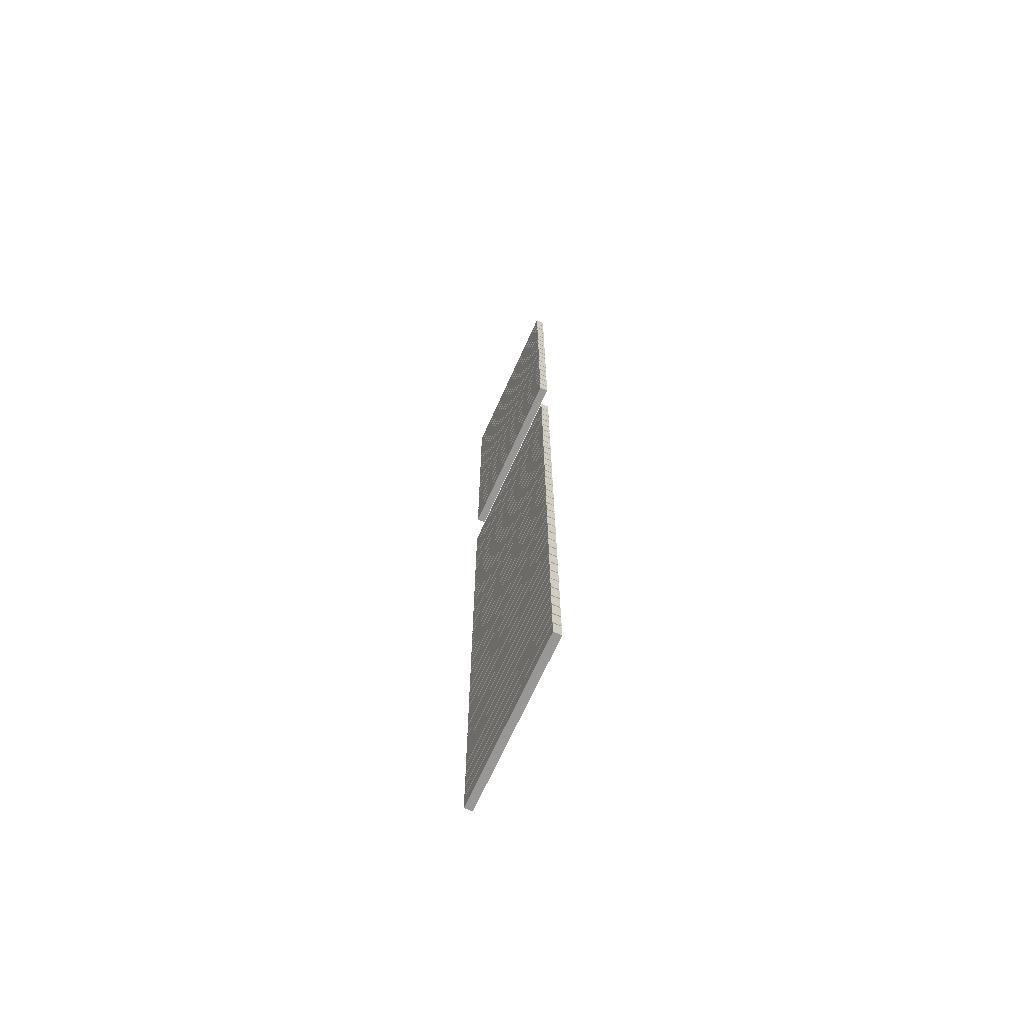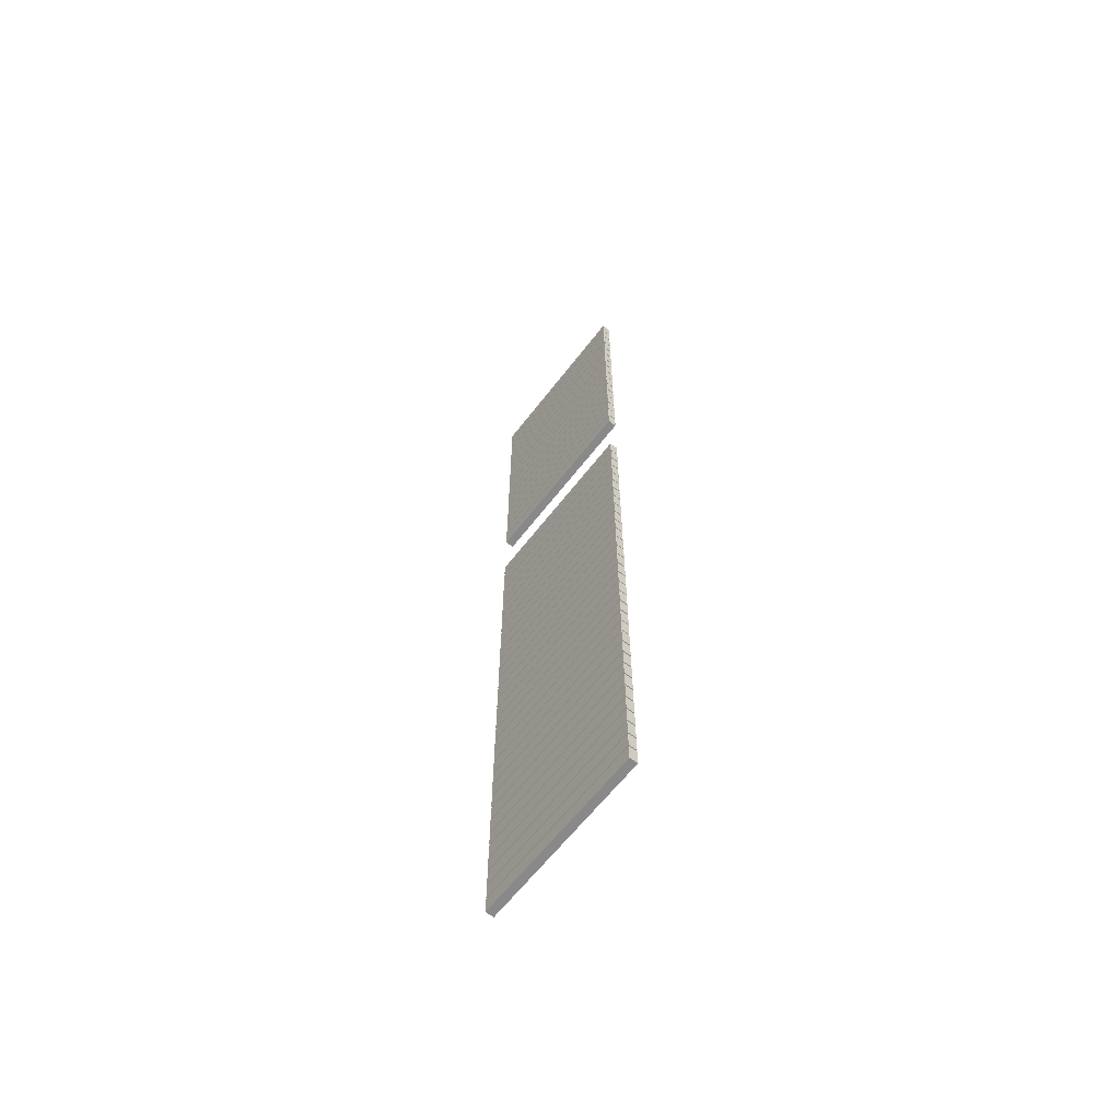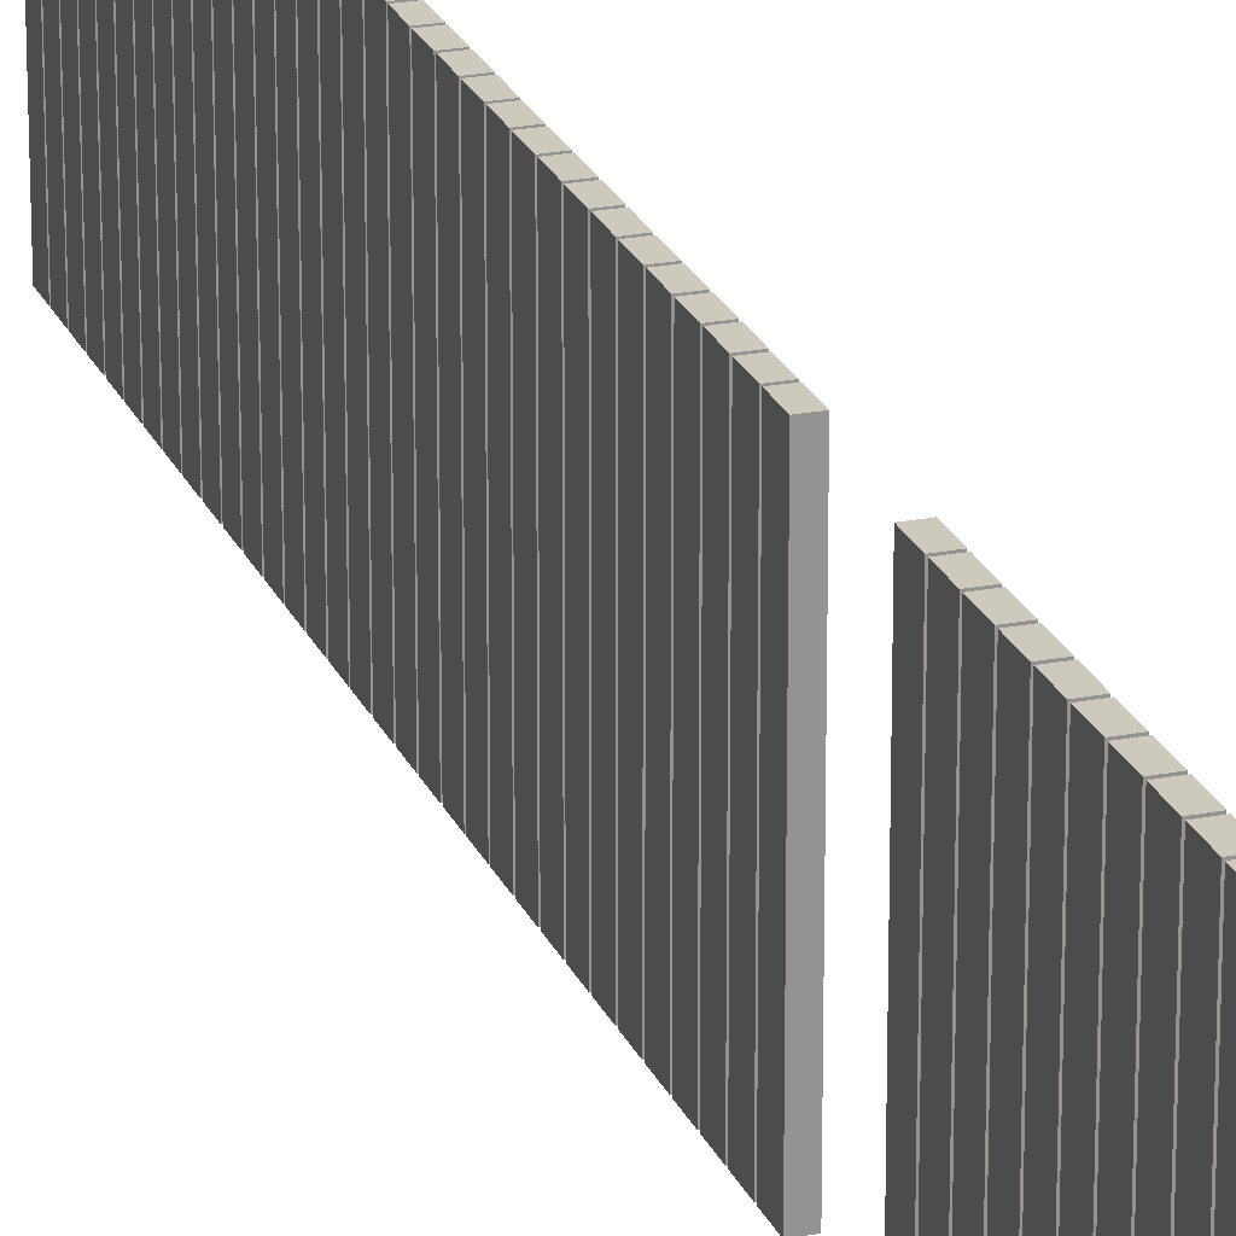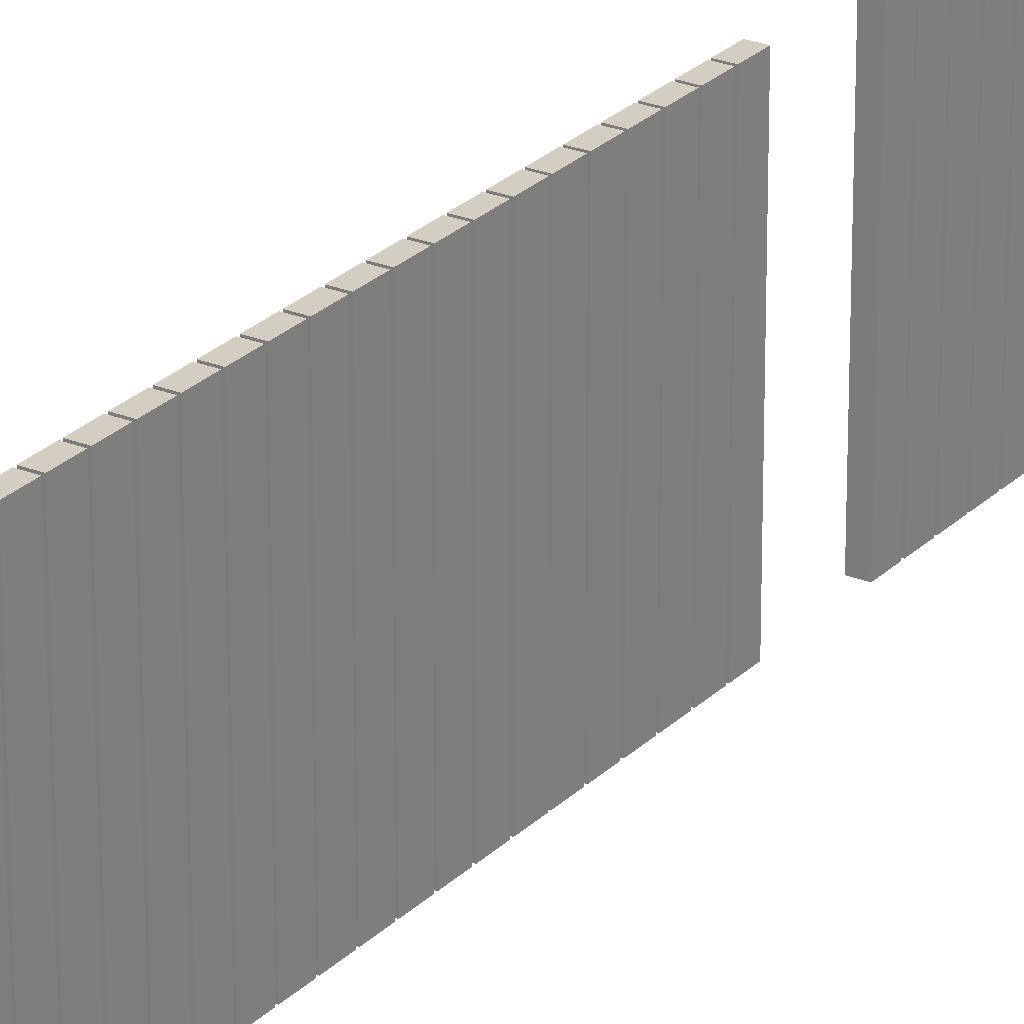
<metadata>
{"format":"obj","ext":"obj","renderer":"f3d","projection":"perspective","resolution":1024,"background":"white","views":[{"elev":-68.2,"azim":155.9,"up":"+Z"},{"elev":-63.0,"azim":142.4,"up":"+Z"},{"elev":22.6,"azim":-18.6,"up":"+Y"},{"elev":25.1,"azim":-146.9,"up":"+Y"}]}
</metadata>
<code>
o zabor5x10
v 10.8 -0.1384 9.968
v 10.8 5.998 9.968
v 10.8 5.998 9.399
v 10.8 -0.1384 9.399
v 11.09 5.998 9.968
v 11.09 5.998 9.399
v 11.1 -0.1384 9.399
v 11.1 -0.1384 9.968
v 10.8 -0.1384 9.342
v 10.8 5.998 9.342
v 10.8 5.998 8.773
v 10.8 -0.1384 8.773
v 11.09 5.998 9.342
v 11.09 5.998 8.773
v 11.1 -0.1384 8.773
v 11.1 -0.1384 9.342
v 10.8 -0.1384 8.716
v 10.8 5.998 8.716
v 10.8 5.998 8.147
v 10.8 -0.1384 8.147
v 11.09 5.998 8.716
v 11.09 5.998 8.147
v 11.1 -0.1384 8.147
v 11.1 -0.1384 8.716
v 10.8 -0.1384 8.09
v 10.8 5.998 8.09
v 10.8 5.998 7.521
v 10.8 -0.1384 7.521
v 11.09 5.998 8.09
v 11.09 5.998 7.521
v 11.1 -0.1384 7.521
v 11.1 -0.1384 8.09
v 10.8 -0.1384 7.464
v 10.8 5.998 7.464
v 10.8 5.998 6.895
v 10.8 -0.1384 6.895
v 11.09 5.998 7.464
v 11.09 5.998 6.895
v 11.1 -0.1384 6.895
v 11.1 -0.1384 7.464
v 10.8 -0.1384 6.838
v 10.8 5.998 6.838
v 10.8 5.998 6.269
v 10.8 -0.1384 6.269
v 11.09 5.998 6.838
v 11.09 5.998 6.269
v 11.1 -0.1384 6.269
v 11.1 -0.1384 6.838
v 10.8 -0.1384 6.212
v 10.8 5.998 6.212
v 10.8 5.998 5.643
v 10.8 -0.1384 5.643
v 11.09 5.998 6.212
v 11.09 5.998 5.643
v 11.1 -0.1384 5.643
v 11.1 -0.1384 6.212
v 10.8 -0.1384 5.586
v 10.8 5.998 5.586
v 10.8 5.998 5.017
v 10.8 -0.1384 5.017
v 11.09 5.998 5.586
v 11.09 5.998 5.017
v 11.1 -0.1384 5.017
v 11.1 -0.1384 5.586
v 10.8 -0.1384 4.96
v 10.8 5.998 4.96
v 10.8 5.998 4.391
v 10.8 -0.1384 4.391
v 11.09 5.998 4.96
v 11.09 5.998 4.391
v 11.1 -0.1384 4.391
v 11.1 -0.1384 4.96
v 10.8 -0.1384 4.334
v 10.8 5.998 4.334
v 10.8 5.998 3.765
v 10.8 -0.1384 3.765
v 11.09 5.998 4.334
v 11.09 5.998 3.765
v 11.1 -0.1384 3.765
v 11.1 -0.1384 4.334
v 10.8 -0.1384 3.708
v 10.8 5.998 3.708
v 10.8 5.998 3.139
v 10.8 -0.1384 3.139
v 11.09 5.998 3.708
v 11.09 5.998 3.139
v 11.1 -0.1384 3.139
v 11.1 -0.1384 3.708
v 10.8 -0.1384 3.082
v 10.8 5.998 3.082
v 10.8 5.998 2.513
v 10.8 -0.1384 2.513
v 11.09 5.998 3.082
v 11.09 5.998 2.513
v 11.1 -0.1384 2.513
v 11.1 -0.1384 3.082
v 10.8 -0.1384 2.456
v 10.8 5.998 2.456
v 10.8 5.998 1.887
v 10.8 -0.1384 1.887
v 11.09 5.998 2.456
v 11.09 5.998 1.887
v 11.1 -0.1384 1.887
v 11.1 -0.1384 2.456
v 10.8 -0.1384 1.83
v 10.8 5.998 1.83
v 10.8 5.998 1.261
v 10.8 -0.1384 1.261
v 11.09 5.998 1.83
v 11.09 5.998 1.261
v 11.1 -0.1384 1.261
v 11.1 -0.1384 1.83
v 10.8 -0.1384 1.204
v 10.8 5.998 1.204
v 10.8 5.998 0.6351
v 10.8 -0.1384 0.6351
v 11.09 5.998 1.204
v 11.09 5.998 0.6351
v 11.1 -0.1384 0.6351
v 11.1 -0.1384 1.204
v 10.8 -0.1384 0.5782
v 10.8 5.998 0.5782
v 10.8 5.998 0.009134
v 10.8 -0.1384 0.009134
v 11.09 5.998 0.5782
v 11.09 5.998 0.009134
v 11.1 -0.1384 0.009134
v 11.1 -0.1384 0.5782
f 1 2 5 8
f 8 5 6 7
f 2 3 6 5
f 3 4 7 6
f 4 1 8 7
f 2 1 4 3
f 9 10 13 16
f 16 13 14 15
f 10 11 14 13
f 11 12 15 14
f 12 9 16 15
f 10 9 12 11
f 17 18 21 24
f 24 21 22 23
f 18 19 22 21
f 19 20 23 22
f 20 17 24 23
f 18 17 20 19
f 25 26 29 32
f 32 29 30 31
f 26 27 30 29
f 27 28 31 30
f 28 25 32 31
f 26 25 28 27
f 33 34 37 40
f 40 37 38 39
f 34 35 38 37
f 35 36 39 38
f 36 33 40 39
f 34 33 36 35
f 41 42 45 48
f 48 45 46 47
f 42 43 46 45
f 43 44 47 46
f 44 41 48 47
f 42 41 44 43
f 49 50 53 56
f 56 53 54 55
f 50 51 54 53
f 51 52 55 54
f 52 49 56 55
f 50 49 52 51
f 57 58 61 64
f 64 61 62 63
f 58 59 62 61
f 59 60 63 62
f 60 57 64 63
f 58 57 60 59
f 65 66 69 72
f 72 69 70 71
f 66 67 70 69
f 67 68 71 70
f 68 65 72 71
f 66 65 68 67
f 73 74 77 80
f 80 77 78 79
f 74 75 78 77
f 75 76 79 78
f 76 73 80 79
f 74 73 76 75
f 81 82 85 88
f 88 85 86 87
f 82 83 86 85
f 83 84 87 86
f 84 81 88 87
f 82 81 84 83
f 89 90 93 96
f 96 93 94 95
f 90 91 94 93
f 91 92 95 94
f 92 89 96 95
f 90 89 92 91
f 97 98 101 104
f 104 101 102 103
f 98 99 102 101
f 99 100 103 102
f 100 97 104 103
f 98 97 100 99
f 105 106 109 112
f 112 109 110 111
f 106 107 110 109
f 107 108 111 110
f 108 105 112 111
f 106 105 108 107
f 113 114 117 120
f 120 117 118 119
f 114 115 118 117
f 115 116 119 118
f 116 113 120 119
f 114 113 116 115
f 121 122 125 128
f 128 125 126 127
f 122 123 126 125
f 123 124 127 126
f 124 121 128 127
f 122 121 124 123
o zabor10x20
v 10.81 -0.1384 -2.011
v 10.81 5.998 -2.011
v 10.81 5.998 -2.564
v 10.81 -0.1384 -2.564
v 11.09 5.998 -2.011
v 11.09 5.998 -2.564
v 11.09 -0.1384 -2.564
v 11.09 -0.1384 -2.011
v 10.81 -0.1384 -2.619
v 10.81 5.998 -2.619
v 10.81 5.998 -3.171
v 10.81 -0.1384 -3.171
v 11.09 5.998 -2.619
v 11.09 5.998 -3.171
v 11.09 -0.1384 -3.171
v 11.09 -0.1384 -2.619
v 10.81 -0.1384 -3.227
v 10.81 5.998 -3.227
v 10.81 5.998 -3.779
v 10.81 -0.1384 -3.779
v 11.09 5.998 -3.227
v 11.09 5.998 -3.779
v 11.09 -0.1384 -3.779
v 11.09 -0.1384 -3.227
v 10.81 -0.1384 -3.834
v 10.81 5.998 -3.834
v 10.81 5.998 -4.387
v 10.81 -0.1384 -4.387
v 11.09 5.998 -3.834
v 11.09 5.998 -4.387
v 11.09 -0.1384 -4.387
v 11.09 -0.1384 -3.834
v 10.81 -0.1384 -4.442
v 10.81 5.998 -4.442
v 10.81 5.998 -4.995
v 10.81 -0.1384 -4.995
v 11.09 5.998 -4.442
v 11.09 5.998 -4.995
v 11.09 -0.1384 -4.995
v 11.09 -0.1384 -4.442
v 10.81 -0.1384 -5.05
v 10.81 5.998 -5.05
v 10.81 5.998 -5.602
v 10.81 -0.1384 -5.602
v 11.09 5.998 -5.05
v 11.09 5.998 -5.602
v 11.09 -0.1384 -5.602
v 11.09 -0.1384 -5.05
v 10.81 -0.1384 -5.658
v 10.81 5.998 -5.658
v 10.81 5.998 -6.21
v 10.81 -0.1384 -6.21
v 11.09 5.998 -5.658
v 11.09 5.998 -6.21
v 11.09 -0.1384 -6.21
v 11.09 -0.1384 -5.658
v 10.81 -0.1384 -6.265
v 10.81 5.998 -6.265
v 10.81 5.998 -6.818
v 10.81 -0.1384 -6.818
v 11.09 5.998 -6.265
v 11.09 5.998 -6.818
v 11.09 -0.1384 -6.818
v 11.09 -0.1384 -6.265
v 10.81 -0.1384 -6.873
v 10.81 5.998 -6.873
v 10.81 5.998 -7.426
v 10.81 -0.1384 -7.426
v 11.09 5.998 -6.873
v 11.09 5.998 -7.426
v 11.09 -0.1384 -7.426
v 11.09 -0.1384 -6.873
v 10.81 -0.1384 -7.481
v 10.81 5.998 -7.481
v 10.81 5.998 -8.033
v 10.81 -0.1384 -8.033
v 11.09 5.998 -7.481
v 11.09 5.998 -8.033
v 11.09 -0.1384 -8.033
v 11.09 -0.1384 -7.481
v 10.81 -0.1384 -8.089
v 10.81 5.998 -8.089
v 10.81 5.998 -8.641
v 10.81 -0.1384 -8.641
v 11.09 5.998 -8.089
v 11.09 5.998 -8.641
v 11.09 -0.1384 -8.641
v 11.09 -0.1384 -8.089
v 10.81 -0.1384 -8.696
v 10.81 5.998 -8.696
v 10.81 5.998 -9.249
v 10.81 -0.1384 -9.249
v 11.09 5.998 -8.696
v 11.09 5.998 -9.249
v 11.09 -0.1384 -9.249
v 11.09 -0.1384 -8.696
v 10.81 -0.1384 -9.304
v 10.81 5.998 -9.304
v 10.81 5.998 -9.857
v 10.81 -0.1384 -9.857
v 11.09 5.998 -9.304
v 11.09 5.998 -9.857
v 11.09 -0.1384 -9.857
v 11.09 -0.1384 -9.304
v 10.81 -0.1384 -9.912
v 10.81 5.998 -9.912
v 10.81 5.998 -10.46
v 10.81 -0.1384 -10.46
v 11.09 5.998 -9.912
v 11.09 5.998 -10.46
v 11.09 -0.1384 -10.46
v 11.09 -0.1384 -9.912
v 10.81 -0.1384 -10.52
v 10.81 5.998 -10.52
v 10.81 5.998 -11.07
v 10.81 -0.1384 -11.07
v 11.09 5.998 -10.52
v 11.09 5.998 -11.07
v 11.09 -0.1384 -11.07
v 11.09 -0.1384 -10.52
v 10.81 -0.1384 -11.13
v 10.81 5.998 -11.13
v 10.81 5.998 -11.68
v 10.81 -0.1384 -11.68
v 11.09 5.998 -11.13
v 11.09 5.998 -11.68
v 11.09 -0.1384 -11.68
v 11.09 -0.1384 -11.13
v 10.81 -0.1384 -11.74
v 10.81 5.998 -11.74
v 10.81 5.998 -12.29
v 10.81 -0.1384 -12.29
v 11.09 5.998 -11.74
v 11.09 5.998 -12.29
v 11.09 -0.1384 -12.29
v 11.09 -0.1384 -11.74
v 10.81 -0.1384 -12.34
v 10.81 5.998 -12.34
v 10.81 5.998 -12.9
v 10.81 -0.1384 -12.9
v 11.09 5.998 -12.34
v 11.09 5.998 -12.9
v 11.09 -0.1384 -12.9
v 11.09 -0.1384 -12.34
v 10.81 -0.1384 -12.95
v 10.81 5.998 -12.95
v 10.81 5.998 -13.5
v 10.81 -0.1384 -13.5
v 11.09 5.998 -12.95
v 11.09 5.998 -13.5
v 11.09 -0.1384 -13.5
v 11.09 -0.1384 -12.95
v 10.81 -0.1384 -13.56
v 10.81 5.998 -13.56
v 10.81 5.998 -14.11
v 10.81 -0.1384 -14.11
v 11.09 5.998 -13.56
v 11.09 5.998 -14.11
v 11.09 -0.1384 -14.11
v 11.09 -0.1384 -13.56
v 10.81 -0.1384 -14.17
v 10.81 5.998 -14.17
v 10.81 5.998 -14.72
v 10.81 -0.1384 -14.72
v 11.09 5.998 -14.17
v 11.09 5.998 -14.72
v 11.09 -0.1384 -14.72
v 11.09 -0.1384 -14.17
v 10.81 -0.1384 -14.77
v 10.81 5.998 -14.77
v 10.81 5.998 -15.33
v 10.81 -0.1384 -15.33
v 11.09 5.998 -14.77
v 11.09 5.998 -15.33
v 11.09 -0.1384 -15.33
v 11.09 -0.1384 -14.77
v 10.81 -0.1384 -15.38
v 10.81 5.998 -15.38
v 10.81 5.998 -15.93
v 10.81 -0.1384 -15.93
v 11.09 5.998 -15.38
v 11.09 5.998 -15.93
v 11.09 -0.1384 -15.93
v 11.09 -0.1384 -15.38
v 10.81 -0.1384 -15.99
v 10.81 5.998 -15.99
v 10.81 5.998 -16.54
v 10.81 -0.1384 -16.54
v 11.09 5.998 -15.99
v 11.09 5.998 -16.54
v 11.09 -0.1384 -16.54
v 11.09 -0.1384 -15.99
v 10.81 -0.1384 -16.6
v 10.81 5.998 -16.6
v 10.81 5.998 -17.15
v 10.81 -0.1384 -17.15
v 11.09 5.998 -16.6
v 11.09 5.998 -17.15
v 11.09 -0.1384 -17.15
v 11.09 -0.1384 -16.6
v 10.81 -0.1384 -17.2
v 10.81 5.998 -17.2
v 10.81 5.998 -17.76
v 10.81 -0.1384 -17.76
v 11.09 5.998 -17.2
v 11.09 5.998 -17.76
v 11.09 -0.1384 -17.76
v 11.09 -0.1384 -17.2
v 10.81 -0.1384 -17.81
v 10.81 5.998 -17.81
v 10.81 5.998 -18.36
v 10.81 -0.1384 -18.36
v 11.09 5.998 -17.81
v 11.09 5.998 -18.36
v 11.09 -0.1384 -18.36
v 11.09 -0.1384 -17.81
v 10.81 -0.1384 -18.42
v 10.81 5.998 -18.42
v 10.81 5.998 -18.97
v 10.81 -0.1384 -18.97
v 11.09 5.998 -18.42
v 11.09 5.998 -18.97
v 11.09 -0.1384 -18.97
v 11.09 -0.1384 -18.42
v 10.81 -0.1384 -19.03
v 10.81 5.998 -19.03
v 10.81 5.998 -19.58
v 10.81 -0.1384 -19.58
v 11.09 5.998 -19.03
v 11.09 5.998 -19.58
v 11.09 -0.1384 -19.58
v 11.09 -0.1384 -19.03
v 10.81 -0.1384 -19.64
v 10.81 5.998 -19.64
v 10.81 5.998 -20.19
v 10.81 -0.1384 -20.19
v 11.09 5.998 -19.64
v 11.09 5.998 -20.19
v 11.09 -0.1384 -20.19
v 11.09 -0.1384 -19.64
v 10.81 -0.1384 -20.24
v 10.81 5.998 -20.24
v 10.81 5.998 -20.8
v 10.81 -0.1384 -20.8
v 11.09 5.998 -20.24
v 11.09 5.998 -20.8
v 11.09 -0.1384 -20.8
v 11.09 -0.1384 -20.24
v 10.81 -0.1384 -20.85
v 10.81 5.998 -20.85
v 10.81 5.998 -21.4
v 10.81 -0.1384 -21.4
v 11.09 5.998 -20.85
v 11.09 5.998 -21.4
v 11.09 -0.1384 -21.4
v 11.09 -0.1384 -20.85
v 10.81 -0.1384 -21.46
v 10.81 5.998 -21.46
v 10.81 5.998 -22.01
v 10.81 -0.1384 -22.01
v 11.09 5.998 -21.46
v 11.09 5.998 -22.01
v 11.09 -0.1384 -22.01
v 11.09 -0.1384 -21.46
f 129 130 133 136
f 136 133 134 135
f 130 131 134 133
f 131 132 135 134
f 132 129 136 135
f 130 129 132 131
f 137 138 141 144
f 144 141 142 143
f 138 139 142 141
f 139 140 143 142
f 140 137 144 143
f 138 137 140 139
f 145 146 149 152
f 152 149 150 151
f 146 147 150 149
f 147 148 151 150
f 148 145 152 151
f 146 145 148 147
f 153 154 157 160
f 160 157 158 159
f 154 155 158 157
f 155 156 159 158
f 156 153 160 159
f 154 153 156 155
f 161 162 165 168
f 168 165 166 167
f 162 163 166 165
f 163 164 167 166
f 164 161 168 167
f 162 161 164 163
f 169 170 173 176
f 176 173 174 175
f 170 171 174 173
f 171 172 175 174
f 172 169 176 175
f 170 169 172 171
f 177 178 181 184
f 184 181 182 183
f 178 179 182 181
f 179 180 183 182
f 180 177 184 183
f 178 177 180 179
f 185 186 189 192
f 192 189 190 191
f 186 187 190 189
f 187 188 191 190
f 188 185 192 191
f 186 185 188 187
f 193 194 197 200
f 200 197 198 199
f 194 195 198 197
f 195 196 199 198
f 196 193 200 199
f 194 193 196 195
f 201 202 205 208
f 208 205 206 207
f 202 203 206 205
f 203 204 207 206
f 204 201 208 207
f 202 201 204 203
f 209 210 213 216
f 216 213 214 215
f 210 211 214 213
f 211 212 215 214
f 212 209 216 215
f 210 209 212 211
f 217 218 221 224
f 224 221 222 223
f 218 219 222 221
f 219 220 223 222
f 220 217 224 223
f 218 217 220 219
f 225 226 229 232
f 232 229 230 231
f 226 227 230 229
f 227 228 231 230
f 228 225 232 231
f 226 225 228 227
f 233 234 237 240
f 240 237 238 239
f 234 235 238 237
f 235 236 239 238
f 236 233 240 239
f 234 233 236 235
f 241 242 245 248
f 248 245 246 247
f 242 243 246 245
f 243 244 247 246
f 244 241 248 247
f 242 241 244 243
f 249 250 253 256
f 256 253 254 255
f 250 251 254 253
f 251 252 255 254
f 252 249 256 255
f 250 249 252 251
f 257 258 261 264
f 264 261 262 263
f 258 259 262 261
f 259 260 263 262
f 260 257 264 263
f 258 257 260 259
f 265 266 269 272
f 272 269 270 271
f 266 267 270 269
f 267 268 271 270
f 268 265 272 271
f 266 265 268 267
f 273 274 277 280
f 280 277 278 279
f 274 275 278 277
f 275 276 279 278
f 276 273 280 279
f 274 273 276 275
f 281 282 285 288
f 288 285 286 287
f 282 283 286 285
f 283 284 287 286
f 284 281 288 287
f 282 281 284 283
f 289 290 293 296
f 296 293 294 295
f 290 291 294 293
f 291 292 295 294
f 292 289 296 295
f 290 289 292 291
f 297 298 301 304
f 304 301 302 303
f 298 299 302 301
f 299 300 303 302
f 300 297 304 303
f 298 297 300 299
f 305 306 309 312
f 312 309 310 311
f 306 307 310 309
f 307 308 311 310
f 308 305 312 311
f 306 305 308 307
f 313 314 317 320
f 320 317 318 319
f 314 315 318 317
f 315 316 319 318
f 316 313 320 319
f 314 313 316 315
f 321 322 325 328
f 328 325 326 327
f 322 323 326 325
f 323 324 327 326
f 324 321 328 327
f 322 321 324 323
f 329 330 333 336
f 336 333 334 335
f 330 331 334 333
f 331 332 335 334
f 332 329 336 335
f 330 329 332 331
f 337 338 341 344
f 344 341 342 343
f 338 339 342 341
f 339 340 343 342
f 340 337 344 343
f 338 337 340 339
f 345 346 349 352
f 352 349 350 351
f 346 347 350 349
f 347 348 351 350
f 348 345 352 351
f 346 345 348 347
f 353 354 357 360
f 360 357 358 359
f 354 355 358 357
f 355 356 359 358
f 356 353 360 359
f 354 353 356 355
f 361 362 365 368
f 368 365 366 367
f 362 363 366 365
f 363 364 367 366
f 364 361 368 367
f 362 361 364 363
f 369 370 373 376
f 376 373 374 375
f 370 371 374 373
f 371 372 375 374
f 372 369 376 375
f 370 369 372 371
f 377 378 381 384
f 384 381 382 383
f 378 379 382 381
f 379 380 383 382
f 380 377 384 383
f 378 377 380 379
f 385 386 389 392
f 392 389 390 391
f 386 387 390 389
f 387 388 391 390
f 388 385 392 391
f 386 385 388 387

</code>
